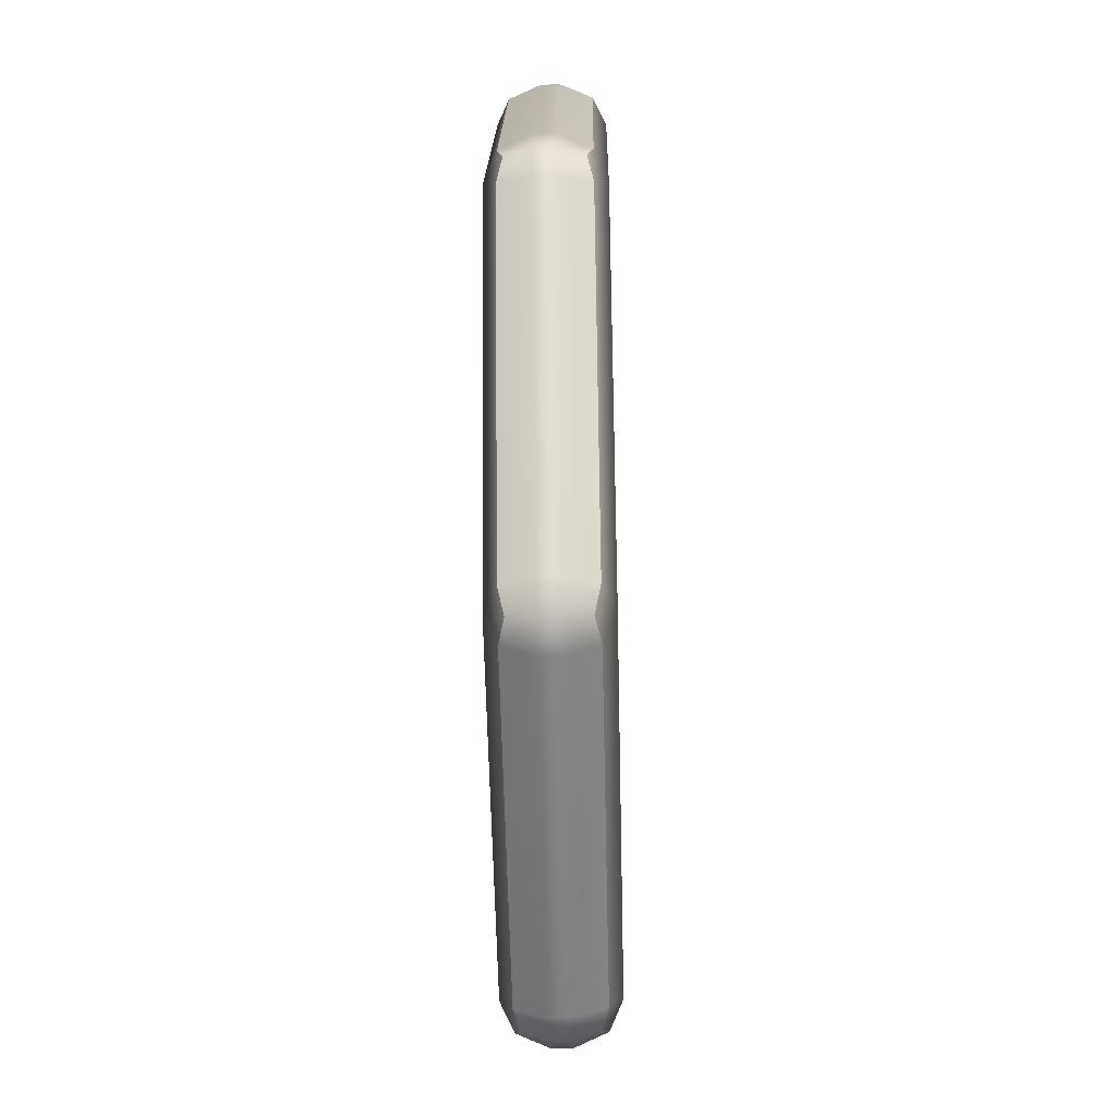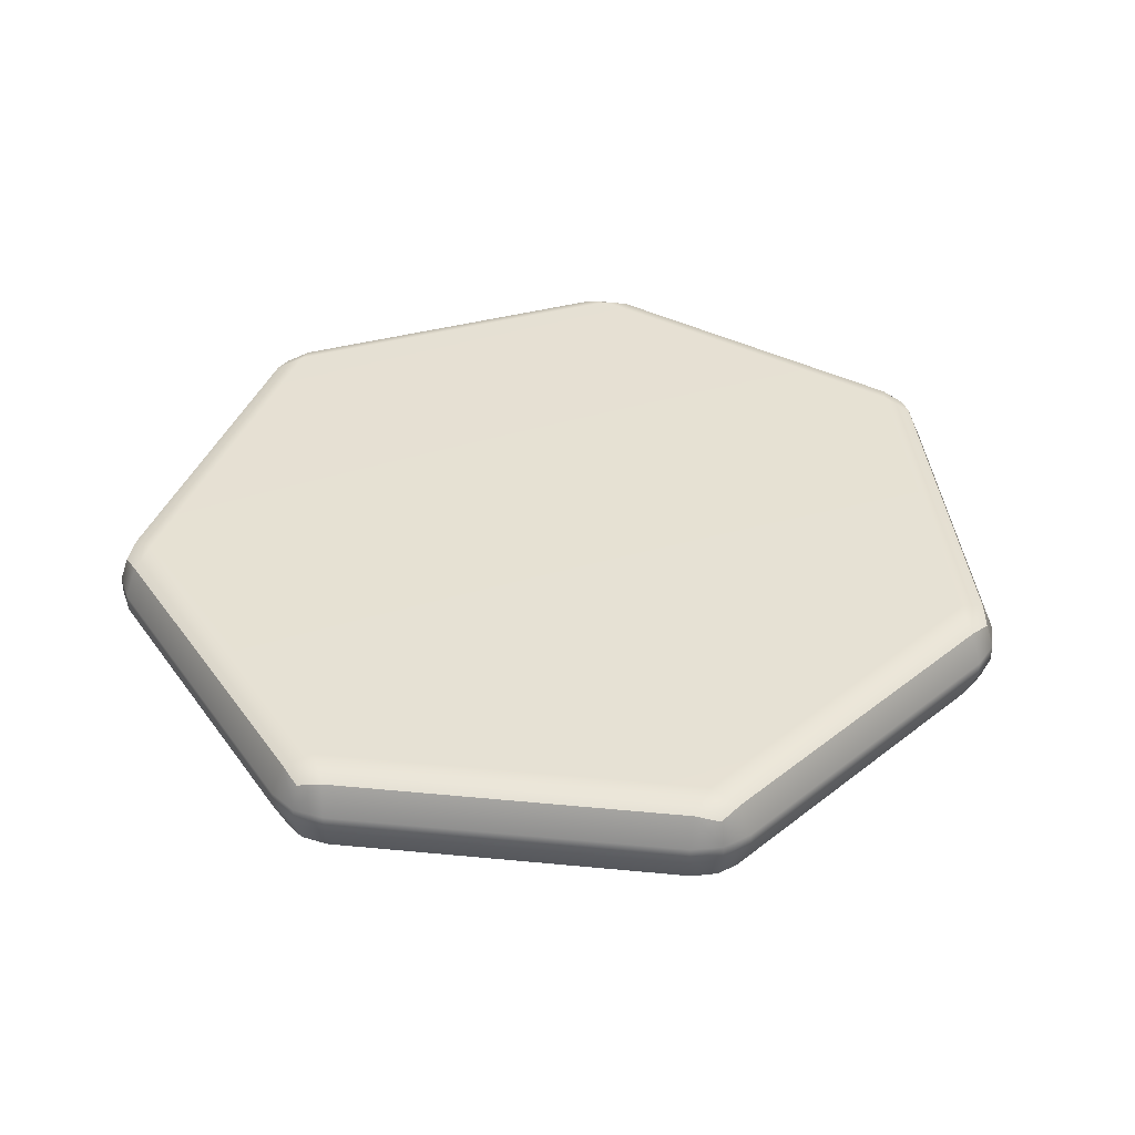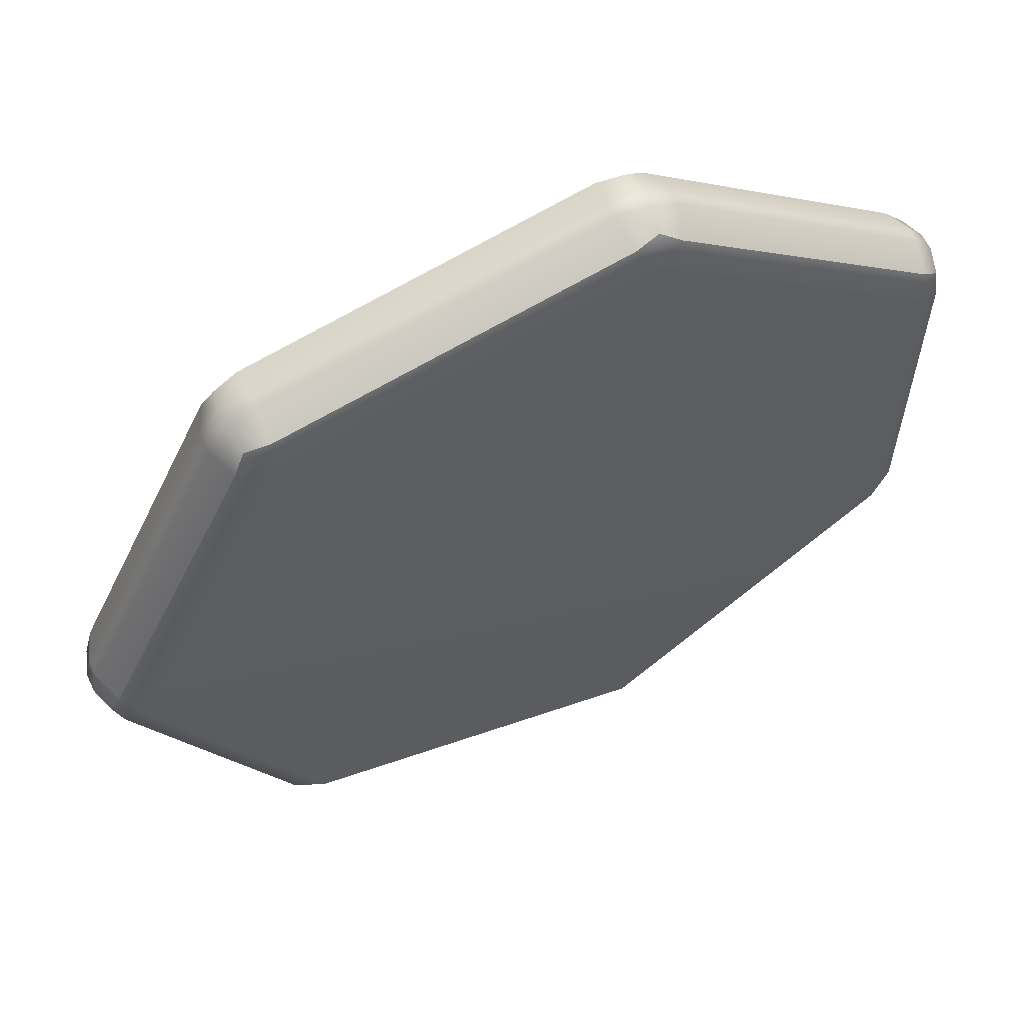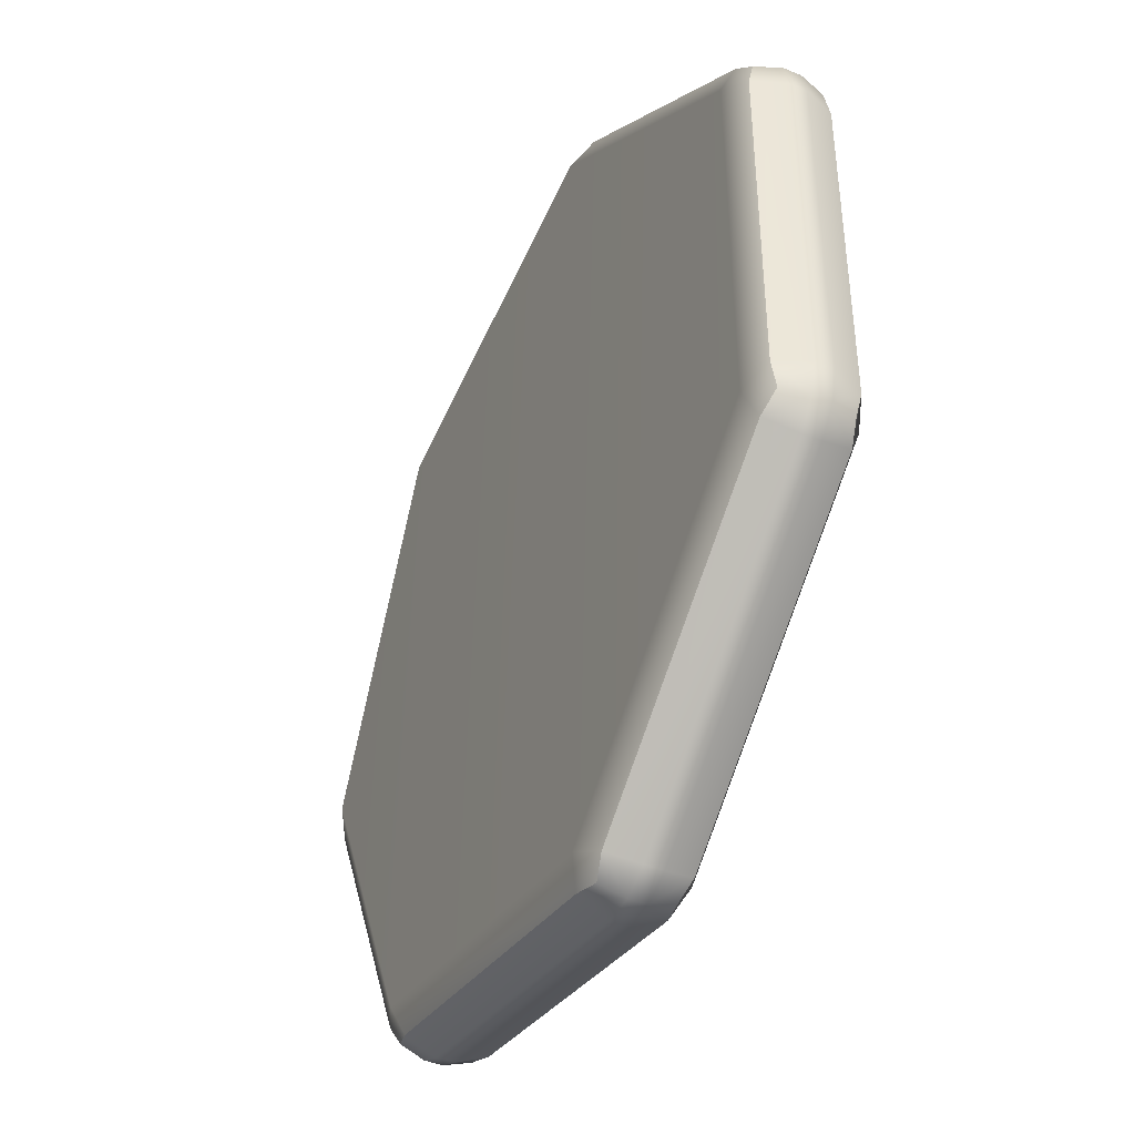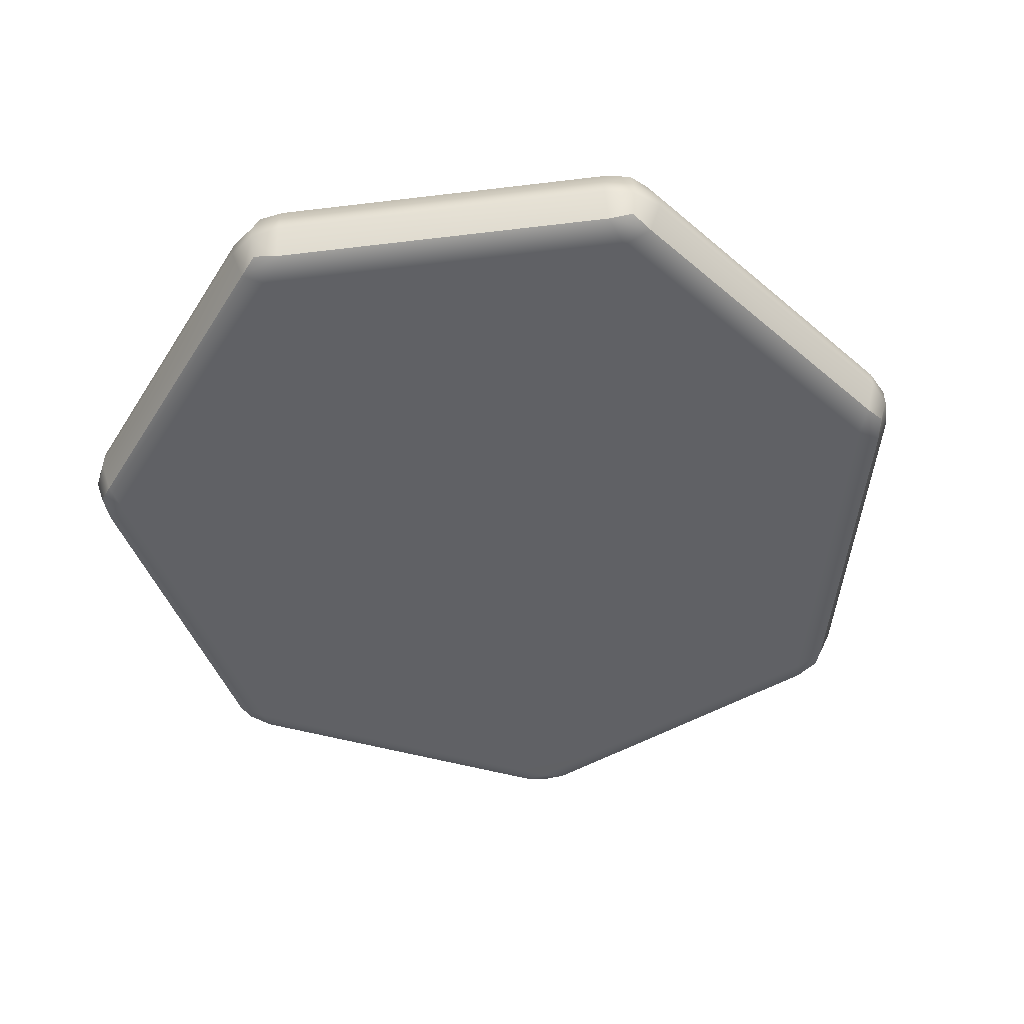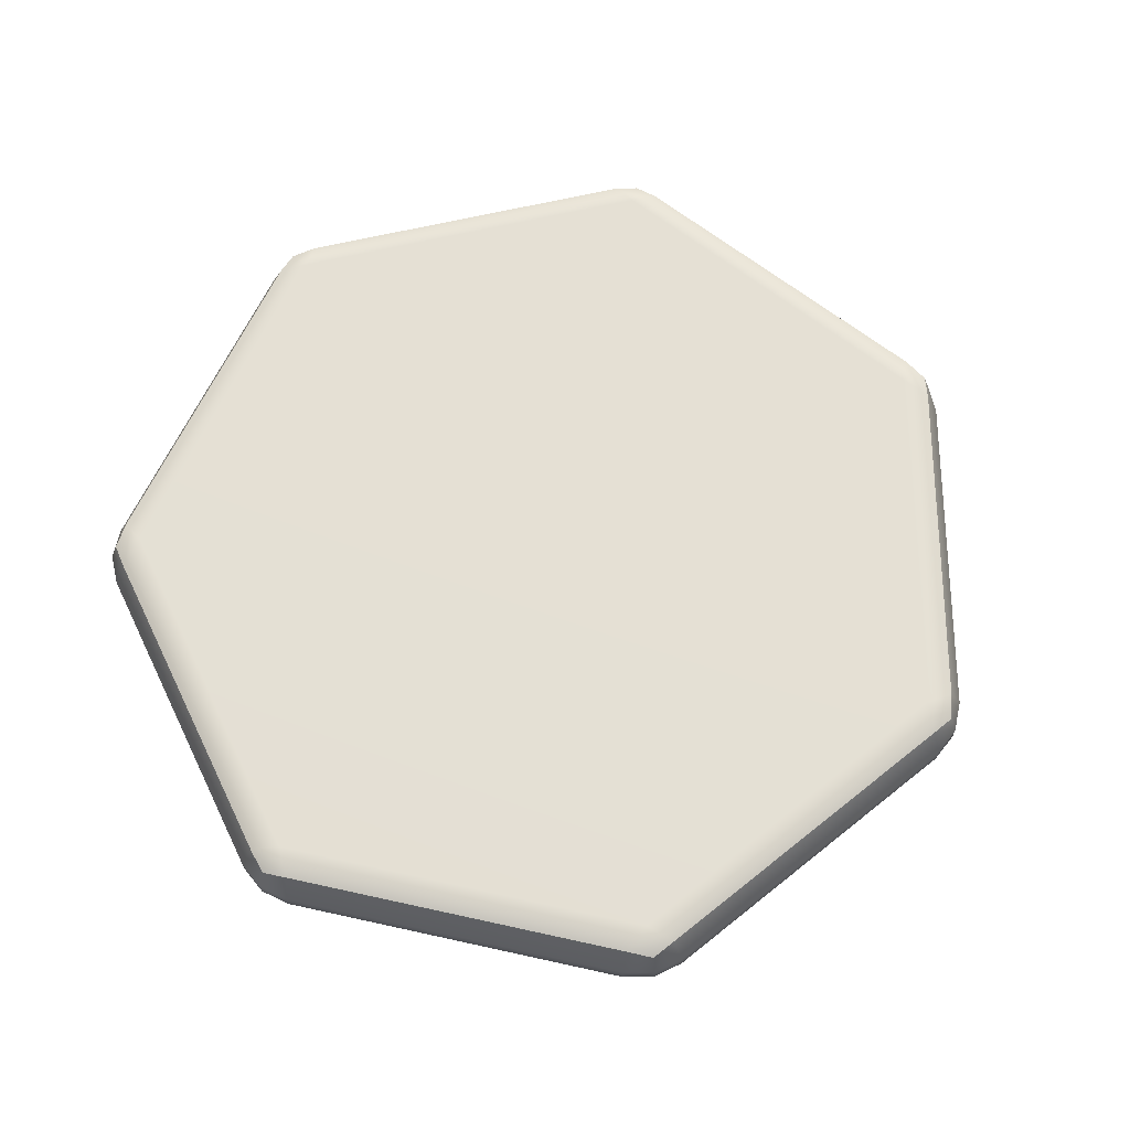
<metadata>
{"format":"obj","ext":"obj","renderer":"f3d","projection":"perspective","resolution":1024,"background":"white","views":[{"elev":-47.8,"azim":91.4,"up":"+Z"},{"elev":38.8,"azim":71.2,"up":"+Y"},{"elev":60.9,"azim":155.1,"up":"+Z"},{"elev":-43.5,"azim":-115.6,"up":"+Z"},{"elev":-47.6,"azim":-30.8,"up":"+Y"},{"elev":65.8,"azim":25.4,"up":"+Y"}]}
</metadata>
<code>
g default
v 0.7069 -0.02143 -0.8864
v 0.7539 -0.02143 -0.8274
v 0.7232 -0.0959 -0.8171
v 0.6512 -0.1254 -0.8166
v 0.6357 -0.0959 -0.8869
v 0.6389 -0.02143 -0.9191
v -0.2523 -0.02143 -1.105
v -0.1768 -0.02143 -1.105
v -0.1879 -0.0959 -1.075
v -0.2324 -0.1254 -1.018
v -0.2971 -0.0959 -1.05
v -0.3202 -0.02143 -1.073
v -1.021 -0.02143 -0.4919
v -0.9744 -0.02143 -0.5509
v -0.9575 -0.0959 -0.5233
v -0.941 -0.1254 -0.4532
v -1.006 -0.0959 -0.4224
v -1.038 -0.02143 -0.4184
v -1.021 -0.02143 0.4919
v -1.038 -0.02143 0.4184
v -1.006 -0.0959 0.4224
v -0.941 -0.1254 0.4532
v -0.9575 -0.0959 0.5233
v -0.9744 -0.02143 0.5509
v -0.2523 -0.02143 1.105
v -0.3202 -0.02143 1.073
v -0.2971 -0.0959 1.05
v -0.2324 -0.1254 1.018
v -0.1879 -0.0959 1.075
v -0.1768 -0.02143 1.105
v 0.7069 -0.02143 0.8864
v 0.6389 -0.02143 0.9191
v 0.6357 -0.0959 0.8869
v 0.6512 -0.1254 0.8166
v 0.7232 -0.0959 0.8171
v 0.7539 -0.02143 0.8274
v 1.134 -0.02143 0
v 1.117 -0.02143 0.07354
v 1.09 -0.0959 0.056
v 1.044 -0.1254 -0
v 1.09 -0.0959 -0.056
v 1.117 -0.02143 -0.07354
v 0.7069 0.02143 -0.8864
v 0.6389 0.02143 -0.9191
v 0.6357 0.0959 -0.8869
v 0.6512 0.1254 -0.8166
v 0.7232 0.0959 -0.8171
v 0.7539 0.02143 -0.8274
v -0.2523 0.02143 -1.105
v -0.3202 0.02143 -1.073
v -0.2971 0.0959 -1.05
v -0.2324 0.1254 -1.018
v -0.1879 0.0959 -1.075
v -0.1768 0.02143 -1.105
v -1.021 0.02143 -0.4919
v -1.038 0.02143 -0.4184
v -1.006 0.0959 -0.4224
v -0.941 0.1254 -0.4532
v -0.9575 0.0959 -0.5233
v -0.9744 0.02143 -0.5509
v -1.021 0.02143 0.4919
v -0.9744 0.02143 0.5509
v -0.9575 0.0959 0.5233
v -0.941 0.1254 0.4532
v -1.006 0.0959 0.4224
v -1.038 0.02143 0.4184
v -0.2523 0.02143 1.105
v -0.1768 0.02143 1.105
v -0.1879 0.0959 1.075
v -0.2324 0.1254 1.018
v -0.2971 0.0959 1.05
v -0.3202 0.02143 1.073
v 0.7069 0.02143 0.8864
v 0.7539 0.02143 0.8274
v 0.7232 0.0959 0.8171
v 0.6512 0.1254 0.8166
v 0.6357 0.0959 0.8869
v 0.6389 0.02143 0.9191
v 1.134 0.02143 0
v 1.117 0.02143 -0.07354
v 1.09 0.0959 -0.056
v 1.044 0.1254 -0
v 1.09 0.0959 0.056
v 1.117 0.02143 0.07354
v 0.6942 -0.08244 -0.8705
v -0.2478 -0.08244 -1.086
v -1.003 -0.08244 -0.4831
v -1.003 -0.08244 0.4831
v -0.2478 -0.08244 1.086
v 0.6942 -0.08244 0.8705
v 1.113 -0.08244 0
v 0.6942 0.08244 -0.8705
v -0.2478 0.08244 -1.086
v -1.003 0.08244 -0.4831
v -1.003 0.08244 0.4831
v -0.2478 0.08244 1.086
v 0.6942 0.08244 0.8705
v 1.113 0.08244 0
g pPrism1
f 2 1 43 48
f 1 6 44 43
f 4 3 41 40
f 3 2 42 41
f 6 5 9 8
f 5 4 10 9
f 8 7 49 54
f 7 12 50 49
f 12 11 15 14
f 11 10 16 15
f 14 13 55 60
f 13 18 56 55
f 18 17 21 20
f 17 16 22 21
f 20 19 61 66
f 19 24 62 61
f 24 23 27 26
f 23 22 28 27
f 26 25 67 72
f 25 30 68 67
f 30 29 33 32
f 29 28 34 33
f 32 31 73 78
f 31 36 74 73
f 36 35 39 38
f 35 34 40 39
f 38 37 79 84
f 37 42 80 79
f 46 45 53 52
f 45 44 54 53
f 48 47 81 80
f 47 46 82 81
f 52 51 59 58
f 51 50 60 59
f 58 57 65 64
f 57 56 66 65
f 64 63 71 70
f 63 62 72 71
f 70 69 77 76
f 69 68 78 77
f 76 75 83 82
f 75 74 84 83
f 6 8 54 44
f 12 14 60 50
f 18 20 66 56
f 24 26 72 62
f 30 32 78 68
f 36 38 84 74
f 42 2 48 80
f 4 40 34 28 22 16 10
f 46 52 58 64 70 76 82
f 5 6 1 85
f 1 2 3 85
f 3 4 5 85
f 11 12 7 86
f 7 8 9 86
f 9 10 11 86
f 17 18 13 87
f 13 14 15 87
f 15 16 17 87
f 23 24 19 88
f 19 20 21 88
f 21 22 23 88
f 29 30 25 89
f 25 26 27 89
f 27 28 29 89
f 35 36 31 90
f 31 32 33 90
f 33 34 35 90
f 41 42 37 91
f 37 38 39 91
f 39 40 41 91
f 47 48 43 92
f 43 44 45 92
f 45 46 47 92
f 53 54 49 93
f 49 50 51 93
f 51 52 53 93
f 59 60 55 94
f 55 56 57 94
f 57 58 59 94
f 65 66 61 95
f 61 62 63 95
f 63 64 65 95
f 71 72 67 96
f 67 68 69 96
f 69 70 71 96
f 77 78 73 97
f 73 74 75 97
f 75 76 77 97
f 83 84 79 98
f 79 80 81 98
f 81 82 83 98

</code>
